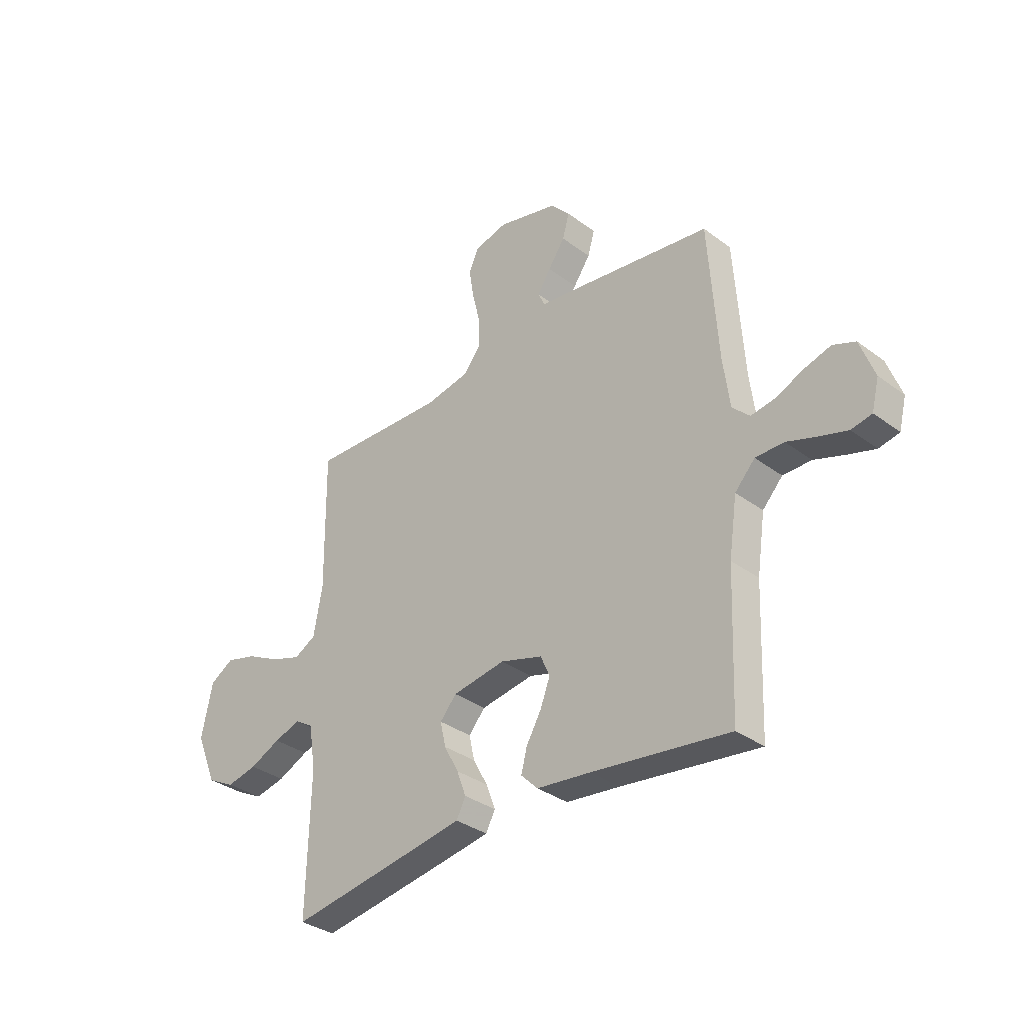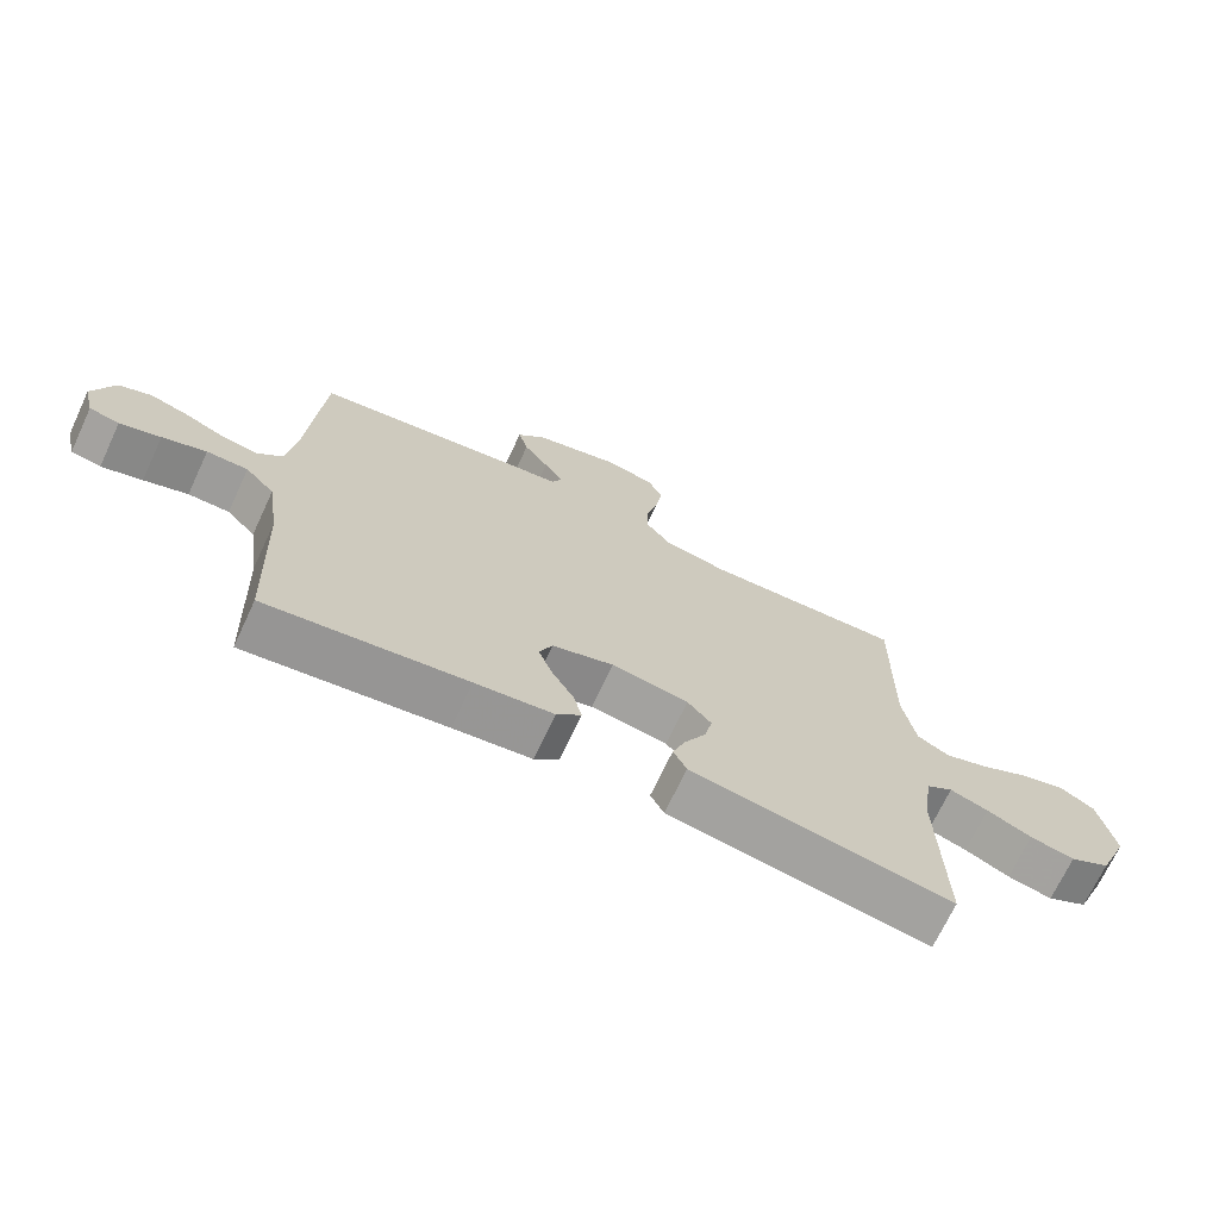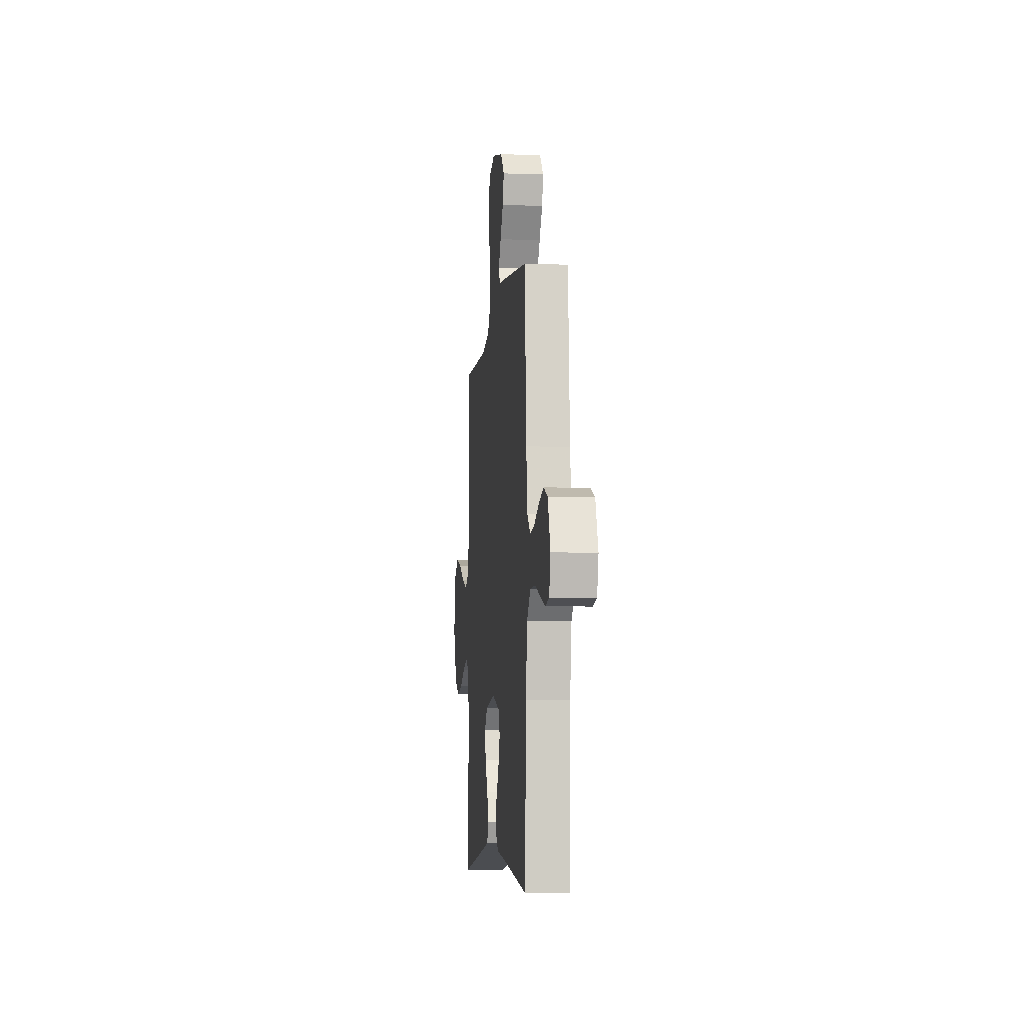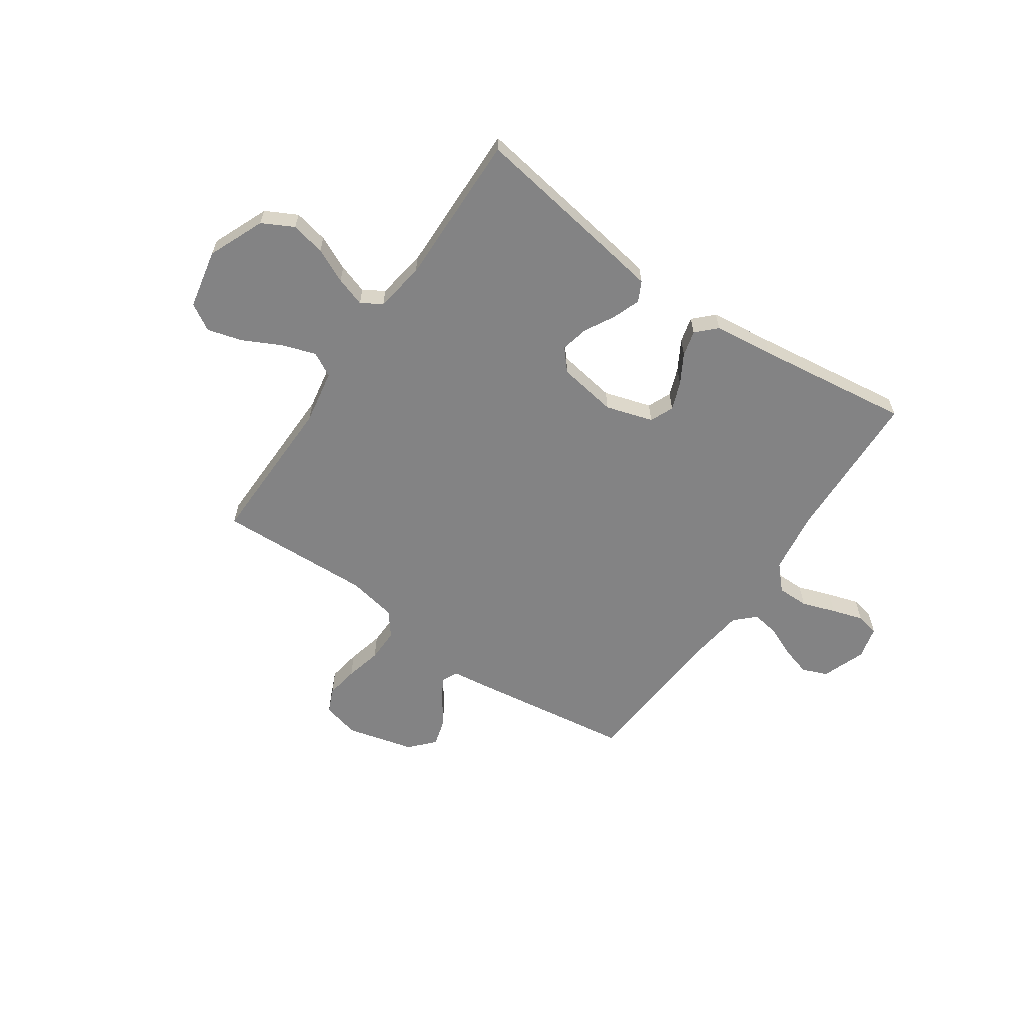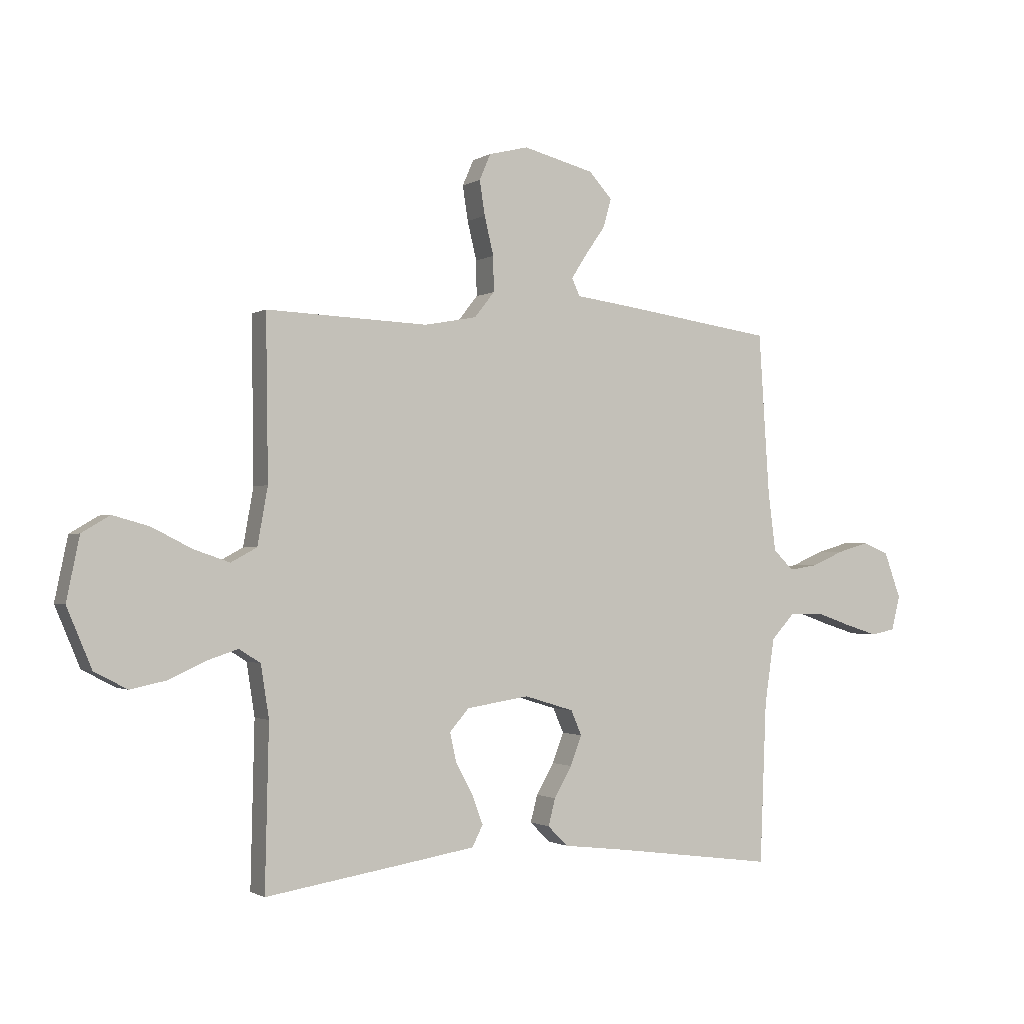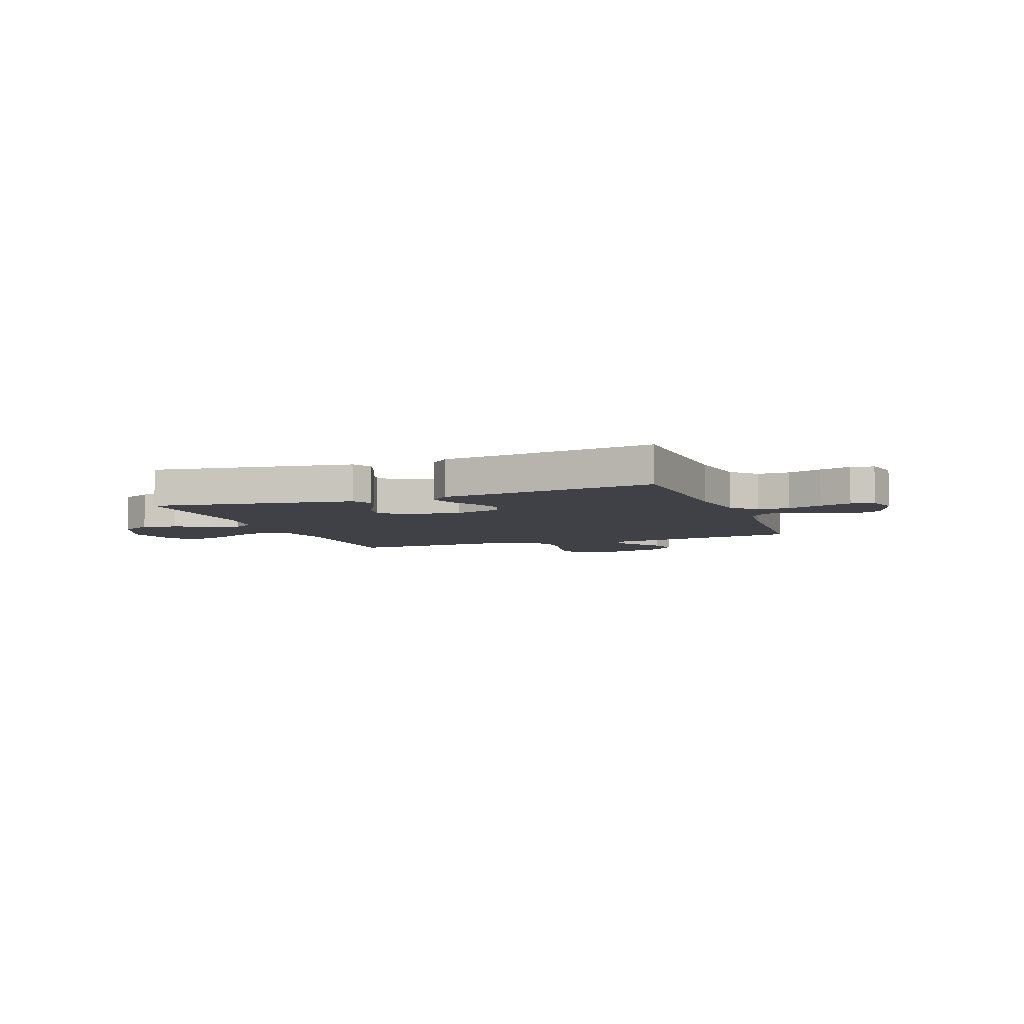
<metadata>
{"format":"obj","ext":"obj","renderer":"f3d","projection":"perspective","resolution":1024,"background":"white","views":[{"elev":-34.0,"azim":-135.1,"up":"+Z"},{"elev":-70.3,"azim":-25.1,"up":"+Z"},{"elev":-6.9,"azim":-96.2,"up":"+Z"},{"elev":-61.2,"azim":145.4,"up":"+Y"},{"elev":-1.2,"azim":153.1,"up":"+Z"},{"elev":-6.0,"azim":-159.5,"up":"+Y"}]}
</metadata>
<code>
v 0.5 0.07 0.5
v 0.496 0.07 0.2
v 0.515 0.07 0.094
v 0.563 0.07 0.068
v 0.63 0.07 0.091
v 0.703 0.07 0.128
v 0.771 0.07 0.147
v 0.823 0.07 0.116
v 0.847 0.07 0
v 0.801 0.07 -0.11
v 0.74 0.07 -0.142
v 0.673 0.07 -0.128
v 0.606 0.07 -0.097
v 0.548 0.07 -0.078
v 0.508 0.07 -0.103
v 0.493 0.07 -0.2
v 0.5 0.07 -0.5
v 0.2 0.07 -0.453
v 0.108 0.07 -0.438
v 0.088 0.07 -0.399
v 0.108 0.07 -0.345
v 0.14 0.07 -0.286
v 0.152 0.07 -0.232
v 0.116 0.07 -0.191
v 0 0.07 -0.173
v -0.092 0.07 -0.201
v -0.112 0.07 -0.247
v -0.091 0.07 -0.302
v -0.058 0.07 -0.359
v -0.045 0.07 -0.409
v -0.082 0.07 -0.446
v -0.2 0.07 -0.46
v -0.5 0.07 -0.5
v -0.512 0.07 -0.2
v -0.53 0.07 -0.078
v -0.574 0.07 -0.031
v -0.636 0.07 -0.031
v -0.702 0.07 -0.054
v -0.763 0.07 -0.073
v -0.808 0.07 -0.064
v -0.824 0.07 0
v -0.793 0.07 0.085
v -0.744 0.07 0.105
v -0.685 0.07 0.088
v -0.625 0.07 0.062
v -0.572 0.07 0.054
v -0.534 0.07 0.091
v -0.52 0.07 0.2
v -0.5 0.07 0.5
v -0.2 0.07 0.543
v -0.109 0.07 0.555
v -0.094 0.07 0.587
v -0.123 0.07 0.632
v -0.16 0.07 0.685
v -0.175 0.07 0.738
v -0.132 0.07 0.785
v 0 0.07 0.819
v 0.073 0.07 0.801
v 0.094 0.07 0.753
v 0.084 0.07 0.689
v 0.067 0.07 0.618
v 0.066 0.07 0.553
v 0.103 0.07 0.506
v 0.2 0.07 0.488
v 0.5 0 0.5
v 0.496 0 0.2
v 0.515 0 0.094
v 0.563 0 0.068
v 0.63 0 0.091
v 0.703 0 0.128
v 0.771 0 0.147
v 0.823 0 0.116
v 0.847 0 0
v 0.801 0 -0.11
v 0.74 0 -0.142
v 0.673 0 -0.128
v 0.606 0 -0.097
v 0.548 0 -0.078
v 0.508 0 -0.103
v 0.493 0 -0.2
v 0.5 0 -0.5
v 0.2 0 -0.453
v 0.108 0 -0.438
v 0.088 0 -0.399
v 0.108 0 -0.345
v 0.14 0 -0.286
v 0.152 0 -0.232
v 0.116 0 -0.191
v 0 0 -0.173
v -0.092 0 -0.201
v -0.112 0 -0.247
v -0.091 0 -0.302
v -0.058 0 -0.359
v -0.045 0 -0.409
v -0.082 0 -0.446
v -0.2 0 -0.46
v -0.5 0 -0.5
v -0.512 0 -0.2
v -0.53 0 -0.078
v -0.574 0 -0.031
v -0.636 0 -0.031
v -0.702 0 -0.054
v -0.763 0 -0.073
v -0.808 0 -0.064
v -0.824 0 0
v -0.793 0 0.085
v -0.744 0 0.105
v -0.685 0 0.088
v -0.625 0 0.062
v -0.572 0 0.054
v -0.534 0 0.091
v -0.52 0 0.2
v -0.5 0 0.5
v -0.2 0 0.543
v -0.109 0 0.555
v -0.094 0 0.587
v -0.123 0 0.632
v -0.16 0 0.685
v -0.175 0 0.738
v -0.132 0 0.785
v 0 0 0.819
v 0.073 0 0.801
v 0.094 0 0.753
v 0.084 0 0.689
v 0.067 0 0.618
v 0.066 0 0.553
v 0.103 0 0.506
v 0.2 0 0.488
f 58 59 60 61
f 56 57 58 61
f 56 61 62
f 53 54 55 56
f 52 53 56 62
f 51 52 62 63
f 48 49 50 51
f 47 48 51 63
f 42 43 44 45
f 42 45 46
f 41 42 46
f 40 41 46
f 37 38 39 40
f 37 40 46
f 36 37 46 47
f 32 33 34
f 32 34 35
f 31 32 35
f 28 29 30 31
f 27 28 31 35
f 26 27 35 36
f 19 20 21 22
f 19 22 23
f 16 17 18 19
f 15 16 19 23
f 14 15 23 24
f 10 11 12 13
f 10 13 14
f 9 10 14
f 8 9 14
f 5 6 7 8
f 4 5 8 14
f 3 4 14 24
f 64 1 2
f 25 26 36 47
f 25 47 63 64
f 24 25 64
f 2 3 24 64
f 125 124 123 122
f 125 122 121 120
f 126 125 120
f 120 119 118 117
f 126 120 117 116
f 127 126 116 115
f 115 114 113 112
f 127 115 112 111
f 109 108 107 106
f 110 109 106
f 110 106 105
f 110 105 104
f 104 103 102 101
f 110 104 101
f 111 110 101 100
f 98 97 96
f 99 98 96
f 99 96 95
f 95 94 93 92
f 99 95 92 91
f 100 99 91 90
f 86 85 84 83
f 87 86 83
f 83 82 81 80
f 87 83 80 79
f 88 87 79 78
f 77 76 75 74
f 78 77 74
f 78 74 73
f 78 73 72
f 72 71 70 69
f 78 72 69 68
f 88 78 68 67
f 66 65 128
f 111 100 90 89
f 128 127 111 89
f 128 89 88
f 128 88 67 66
f 1 65 66 2
f 2 66 67 3
f 3 67 68 4
f 4 68 69 5
f 5 69 70 6
f 6 70 71 7
f 7 71 72 8
f 8 72 73 9
f 9 73 74 10
f 10 74 75 11
f 11 75 76 12
f 12 76 77 13
f 13 77 78 14
f 14 78 79 15
f 15 79 80 16
f 16 80 81 17
f 17 81 82 18
f 18 82 83 19
f 19 83 84 20
f 20 84 85 21
f 21 85 86 22
f 22 86 87 23
f 23 87 88 24
f 24 88 89 25
f 25 89 90 26
f 26 90 91 27
f 27 91 92 28
f 28 92 93 29
f 29 93 94 30
f 30 94 95 31
f 31 95 96 32
f 32 96 97 33
f 33 97 98 34
f 34 98 99 35
f 35 99 100 36
f 36 100 101 37
f 37 101 102 38
f 38 102 103 39
f 39 103 104 40
f 40 104 105 41
f 41 105 106 42
f 42 106 107 43
f 43 107 108 44
f 44 108 109 45
f 45 109 110 46
f 46 110 111 47
f 47 111 112 48
f 48 112 113 49
f 49 113 114 50
f 50 114 115 51
f 51 115 116 52
f 52 116 117 53
f 53 117 118 54
f 54 118 119 55
f 55 119 120 56
f 56 120 121 57
f 57 121 122 58
f 58 122 123 59
f 59 123 124 60
f 60 124 125 61
f 61 125 126 62
f 62 126 127 63
f 63 127 128 64
f 64 128 65 1

</code>
